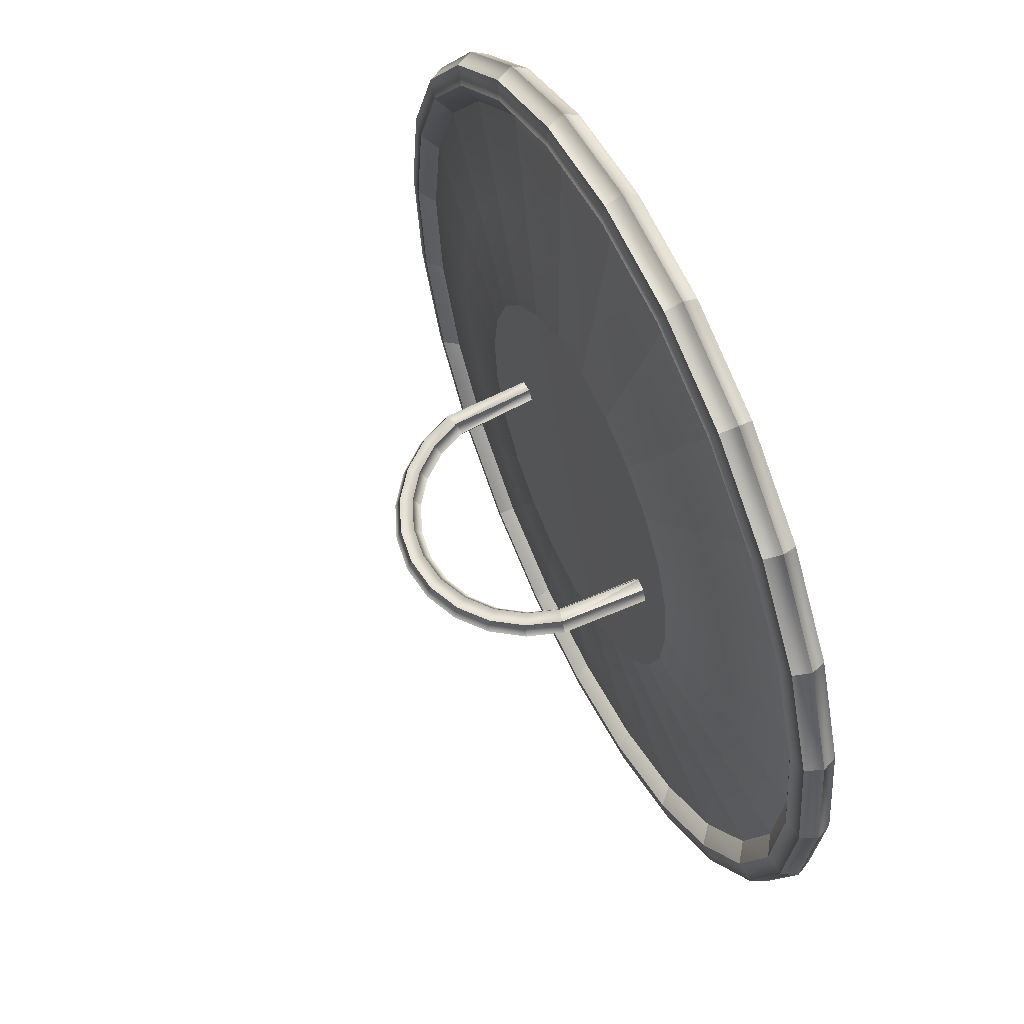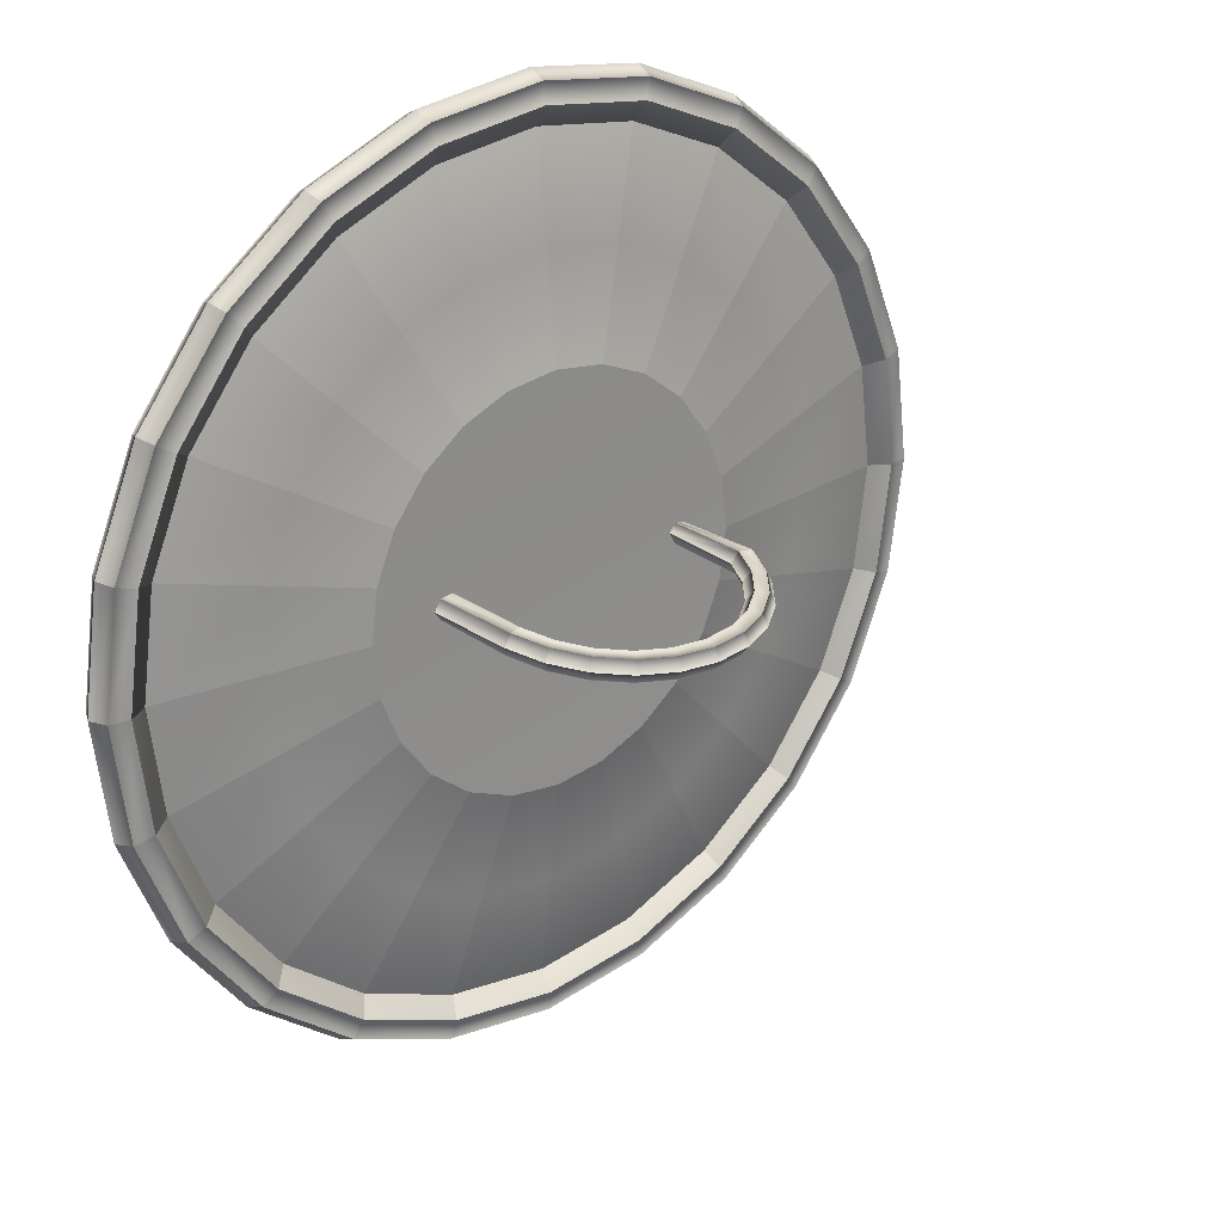
<metadata>
{"format":"obj","ext":"obj","renderer":"f3d","projection":"perspective","resolution":1024,"background":"white","views":[{"elev":57.6,"azim":64.6,"up":"+Y"},{"elev":25.1,"azim":-40.1,"up":"+Y"}]}
</metadata>
<code>
o LaundryHamperLid_1
v -0.2218 -0.1252 0.3007
v -0.2257 -0.1274 0.3097
v -0.2515 -0.06402 0.3097
v -0.2472 -0.0629 0.3007
v -0.1812 -0.1788 0.3007
v -0.1843 -0.1819 0.3097
v -0.26 0.003848 0.3097
v -0.2556 0.003823 0.3007
v -0.2507 0.07162 0.3097
v -0.2464 0.07045 0.3007
v -0.2242 0.1347 0.3097
v -0.2204 0.1324 0.3007
v -0.1822 0.1887 0.3097
v -0.1791 0.1856 0.3007
v -0.2202 0.1323 0.3195
v -0.2462 0.07039 0.3195
v -0.2554 0.003822 0.3195
v -0.247 -0.06285 0.3195
v -0.2216 -0.1251 0.3195
v -0.181 -0.1786 0.3196
v -0.179 0.1854 0.3196
v 0.0673 -0.2468 0.3008
v 0.06842 -0.2511 0.3098
v 0.000548 -0.2597 0.3098
v 0.000575 -0.2553 0.3008
v 0.1296 -0.2215 0.3008
v 0.1318 -0.2253 0.3098
v -0.06722 -0.2504 0.3098
v -0.06605 -0.2461 0.3008
v -0.1303 -0.2238 0.3098
v -0.128 -0.22 0.3008
v 0.1832 -0.1808 0.3009
v 0.1863 -0.184 0.3099
v 0.00057 -0.255 0.3196
v 0.06724 -0.2466 0.3196
v 0.1295 -0.2213 0.3197
v 0.183 -0.1807 0.3197
v -0.1279 -0.2198 0.3196
v -0.066 -0.2459 0.3196
v 0.2596 0.000926 0.3009
v 0.2641 0.000901 0.3099
v 0.2548 -0.06687 0.3099
v 0.2505 -0.0657 0.3009
v 0.2512 0.06765 0.3009
v 0.2555 0.06877 0.3099
v 0.2259 0.1299 0.3009
v 0.2297 0.1321 0.3099
v 0.1852 0.1835 0.3009
v 0.1884 0.1866 0.3099
v 0.2282 -0.1299 0.3099
v 0.2244 -0.1277 0.3009
v 0.2242 -0.1276 0.3197
v 0.2503 -0.06564 0.3197
v 0.2594 0.000927 0.3197
v 0.251 0.0676 0.3197
v 0.2257 0.1298 0.3197
v 0.1851 0.1834 0.3197
v -0.06326 0.2516 0.3008
v -0.06438 0.2559 0.3098
v 0.003495 0.2644 0.3098
v 0.003473 0.26 0.3008
v -0.1255 0.2262 0.3008
v -0.1277 0.23 0.3098
v 0.07127 0.2551 0.3098
v 0.0701 0.2508 0.3008
v 0.1343 0.2286 0.3098
v 0.1321 0.2248 0.3008
v 0.132 0.2246 0.3197
v 0.07004 0.2506 0.3196
v 0.003465 0.2598 0.3196
v -0.0632 0.2514 0.3196
v -0.1254 0.226 0.3196
v 0.03245 0.1134 0.3285
v 0.002662 0.1175 0.3285
v -0.02717 0.1138 0.3285
v -0.05501 0.1024 0.3285
v 0.06016 0.1018 0.3285
v 0.08391 0.08335 0.3285
v -0.07896 0.08427 0.3284
v 0.1021 0.0594 0.3285
v -0.0974 0.06052 0.3284
v -0.1091 0.03281 0.3284
v 0.1134 0.03156 0.3285
v -0.1132 0.003022 0.3284
v 0.1172 0.001727 0.3285
v -0.1094 -0.02681 0.3284
v 0.1131 -0.02806 0.3285
v -0.09804 -0.05465 0.3284
v 0.1014 -0.05577 0.3285
v -0.07988 -0.0786 0.3284
v 0.08299 -0.07952 0.3285
v -0.05613 -0.09704 0.3285
v 0.05904 -0.09769 0.3285
v -0.02842 -0.1087 0.3285
v 0.0312 -0.109 0.3285
v 0.001367 -0.1128 0.3285
v 0.1767 0.001392 0.3215
v 0.1705 -0.04379 0.3215
v 0.2362 0.001058 0.3144
v 0.2286 0.06172 0.3144
v 0.2398 0.06466 0.3215
v 0.2156 0.1241 0.3215
v 0.2478 0.000992 0.3215
v 0.1768 0.1752 0.3215
v 0.1261 0.2146 0.3215
v 0.06697 0.2395 0.3215
v 0.003399 0.2482 0.3214
v -0.06027 0.2402 0.3214
v -0.1197 0.2159 0.3214
v -0.1708 0.1772 0.3214
v -0.2102 0.1265 0.3214
v -0.2351 0.06733 0.3213
v -0.2438 0.003757 0.3213
v -0.2358 -0.05991 0.3213
v -0.2116 -0.1193 0.3214
v -0.1728 -0.1705 0.3214
v -0.1221 -0.2098 0.3214
v -0.06294 -0.2347 0.3214
v 0.000635 -0.2434 0.3214
v 0.0643 -0.2354 0.3215
v 0.1237 -0.2112 0.3215
v 0.1749 -0.1724 0.3215
v 0.2142 -0.1217 0.3215
v 0.2391 -0.06258 0.3215
v 0.2279 -0.05952 0.3144
v 0.2042 -0.1159 0.3144
v 0.1667 -0.1642 0.3144
v 0.118 -0.2011 0.3144
v 0.06137 -0.2242 0.3143
v 0.000703 -0.2318 0.3143
v -0.05987 -0.2235 0.3143
v -0.1162 -0.1998 0.3143
v -0.1645 -0.1623 0.3143
v -0.2015 -0.1136 0.3142
v -0.2246 -0.05697 0.3142
v -0.2322 0.003692 0.3142
v -0.2239 0.06427 0.3142
v -0.2002 0.1206 0.3142
v -0.1627 0.1689 0.3143
v -0.1139 0.2059 0.3143
v -0.05733 0.229 0.3143
v 0.003337 0.2366 0.3143
v 0.06391 0.2283 0.3143
v 0.1203 0.2046 0.3144
v 0.1686 0.1671 0.3144
v 0.2055 0.1183 0.3144
v 0.171 0.04664 0.3215
v 0.1538 0.08887 0.3214
v 0.1262 0.1252 0.3214
v 0.09021 0.1532 0.3214
v 0.04818 0.1709 0.3214
v 0.003 0.1771 0.3214
v -0.04225 0.1714 0.3214
v -0.08448 0.1542 0.3214
v -0.1208 0.1266 0.3214
v -0.1488 0.09057 0.3213
v -0.1665 0.04854 0.3213
v -0.1727 0.003357 0.3213
v -0.167 -0.04189 0.3213
v -0.1498 -0.08412 0.3213
v -0.1222 -0.1205 0.3214
v -0.08618 -0.1484 0.3214
v -0.04414 -0.1661 0.3214
v 0.001035 -0.1723 0.3214
v 0.04628 -0.1666 0.3214
v 0.08851 -0.1494 0.3214
v 0.1248 -0.1218 0.3214
v 0.1528 -0.08582 0.3214
v -0.02206 0.0943 0.3153
v 0.002554 0.0974 0.3153
v 0.02713 0.09402 0.3153
v -0.04503 0.08494 0.3153
v 0.04999 0.0844 0.3153
v -0.0648 0.06995 0.3153
v 0.06959 0.06919 0.3153
v 0.08458 0.04942 0.3153
v -0.08001 0.05035 0.3153
v -0.08963 0.02748 0.3153
v 0.09395 0.02645 0.3153
v -0.09301 0.002909 0.3153
v 0.09705 0.00184 0.3153
v -0.08991 -0.0217 0.3153
v 0.09367 -0.02274 0.3153
v -0.08054 -0.04468 0.3153
v 0.08405 -0.0456 0.3153
v -0.06555 -0.06444 0.3153
v 0.06883 -0.0652 0.3153
v -0.04596 -0.07965 0.3153
v 0.04907 -0.08019 0.3153
v -0.02309 -0.08927 0.3153
v 0.0261 -0.08955 0.3153
v 0.001485 -0.09265 0.3153
v 0.1442 -0.08079 0.3116
v 0.1609 -0.04116 0.3116
v 0.2044 -0.116 0.3062
v 0.1669 -0.1643 0.3062
v 0.175 -0.1726 0.3
v 0.1238 -0.2114 0.3
v 0.2144 -0.1218 0.3
v 0.06437 -0.2356 0.3
v 0.000641 -0.2437 0.3
v -0.06299 -0.2349 0.2999
v -0.1222 -0.21 0.2999
v -0.1729 -0.1706 0.2999
v -0.2117 -0.1194 0.2999
v -0.236 -0.05997 0.2999
v -0.244 0.003758 0.2999
v -0.2353 0.06739 0.2999
v -0.2104 0.1266 0.2999
v -0.171 0.1773 0.2999
v -0.1198 0.2161 0.2999
v -0.06032 0.2404 0.2999
v 0.003408 0.2484 0.3
v 0.06704 0.2397 0.3
v 0.1262 0.2148 0.3
v 0.177 0.1754 0.3
v 0.2158 0.1242 0.3
v 0.24 0.06472 0.3
v 0.2481 0.000991 0.3
v 0.2393 -0.06264 0.3
v 0.2281 -0.05958 0.3062
v 0.2288 0.06178 0.3062
v 0.2365 0.001056 0.3062
v 0.2057 0.1185 0.3062
v 0.1687 0.1672 0.3062
v 0.1204 0.2047 0.3061
v 0.06397 0.2285 0.3061
v 0.003341 0.2368 0.3061
v -0.05738 0.2292 0.3061
v -0.1141 0.2061 0.3061
v -0.1628 0.1691 0.306
v -0.2004 0.1207 0.306
v -0.2241 0.06433 0.306
v -0.2324 0.003693 0.306
v -0.2248 -0.05703 0.306
v -0.2017 -0.1137 0.306
v -0.1647 -0.1625 0.306
v -0.1163 -0.2 0.3061
v -0.05993 -0.2237 0.3061
v 0.000704 -0.2321 0.3061
v 0.06143 -0.2244 0.3061
v 0.1181 -0.2013 0.3061
v 0.1178 -0.1148 0.3116
v 0.08359 -0.1408 0.3115
v 0.04376 -0.157 0.3115
v 0.001094 -0.1624 0.3115
v -0.04151 -0.1565 0.3115
v -0.08115 -0.1398 0.3115
v -0.1151 -0.1135 0.3115
v -0.1411 -0.07919 0.3115
v -0.1573 -0.03937 0.3115
v -0.1627 0.003301 0.3115
v -0.1569 0.04591 0.3115
v -0.1402 0.08554 0.3115
v -0.1138 0.1195 0.3115
v -0.07954 0.1455 0.3115
v -0.03972 0.1617 0.3115
v 0.002947 0.1671 0.3115
v 0.04555 0.1613 0.3115
v 0.08519 0.1446 0.3115
v 0.1192 0.1182 0.3116
v 0.1451 0.08394 0.3116
v 0.1614 0.04412 0.3116
v 0.1668 0.001448 0.3116
v 0.09169 0.005639 0.3252
v 0.09179 0.007797 0.3804
v 0.08802 0.00135 0.3784
v 0.08821 0.00074 0.3252
v 0.08828 0.01231 0.3252
v 0.08809 0.01459 0.3804
v 0.07989 -0.001537 0.3978
v 0.08327 0.004773 0.4007
v 0.07996 0.0117 0.3998
v 0.06697 -0.003982 0.4144
v 0.06974 0.002212 0.4181
v 0.06704 0.009254 0.4164
v 0.08056 0.001691 0.3765
v 0.08131 0.002516 0.3252
v 0.0732 -0.00092 0.394
v 0.06151 -0.003132 0.409
v 0.07686 0.00848 0.3765
v 0.07789 0.009192 0.3252
v 0.08063 0.01493 0.3785
v 0.08137 0.01409 0.3252
v 0.06989 0.006006 0.393
v 0.07327 0.01232 0.396
v 0.05882 0.00391 0.4073
v 0.06159 0.0101 0.411
v 0.05211 0.000287 0.4315
v 0.05015 -0.005819 0.4271
v 0.05022 0.007416 0.4291
v 0.04629 -0.004795 0.4205
v 0.0444 0.002335 0.4182
v 0.04637 0.008441 0.4225
v 0.0316 -0.00087 0.4398
v 0.03057 -0.006923 0.4351
v 0.03064 0.006312 0.4372
v 0.00956 -0.00722 0.4379
v 0.009592 -0.001181 0.4427
v 0.009634 0.006016 0.4399
v -0.01144 -0.006687 0.4351
v -0.01241 -0.000623 0.4398
v -0.01137 0.006548 0.4371
v 0.02857 -0.005794 0.4278
v 0.009569 -0.006062 0.4302
v -0.009431 -0.00558 0.4278
v 0.02762 0.001389 0.4251
v 0.02865 0.007442 0.4298
v 0.00961 0.001135 0.4274
v 0.009643 0.007174 0.4322
v -0.00839 0.001591 0.4251
v -0.009358 0.007655 0.4298
v -0.0329 0.000765 0.4314
v -0.031 -0.005363 0.4271
v -0.03093 0.007873 0.4291
v -0.04779 -0.003336 0.4144
v -0.05049 0.002888 0.4181
v -0.04772 0.009899 0.4164
v -0.02713 -0.004382 0.4205
v -0.04232 -0.002549 0.409
v -0.05397 -0.000205 0.3939
v -0.06067 -0.000746 0.3977
v -0.02516 0.002726 0.4182
v -0.02706 0.008854 0.4225
v -0.03955 0.004463 0.4073
v -0.04225 0.01069 0.411
v -0.0606 0.01249 0.3997
v -0.0539 0.01303 0.3959
v -0.06398 0.005601 0.4006
v -0.05059 0.006684 0.393
v -0.07245 0.00872 0.3804
v -0.06876 0.002231 0.3784
v -0.06868 0.01547 0.3804
v -0.07164 0.004462 0.3251
v -0.07532 0.009722 0.3251
v -0.07158 0.01604 0.3251
v -0.06129 0.002489 0.3764
v -0.05752 0.009236 0.3764
v -0.06121 0.01572 0.3784
v -0.06048 0.01183 0.3251
v -0.06422 0.005516 0.3251
v -0.06416 0.01709 0.3251
f 1 3 2
f 1 4 3
f 5 1 2
f 5 2 6
f 4 7 3
f 4 8 7
f 8 9 7
f 8 10 9
f 10 11 9
f 10 12 11
f 12 13 11
f 12 14 13
f 9 11 15
f 9 15 16
f 7 9 16
f 7 16 17
f 3 7 17
f 3 17 18
f 2 3 18
f 2 18 19
f 6 2 19
f 6 19 20
f 11 21 15
f 11 13 21
f 22 24 23
f 22 25 24
f 26 22 23
f 26 23 27
f 25 28 24
f 25 29 28
f 29 30 28
f 29 31 30
f 31 6 30
f 31 5 6
f 32 26 27
f 32 27 33
f 23 24 34
f 23 34 35
f 27 23 35
f 27 35 36
f 33 27 36
f 33 36 37
f 30 6 20
f 30 20 38
f 28 30 38
f 28 38 39
f 24 39 34
f 24 28 39
f 40 42 41
f 40 43 42
f 44 40 41
f 44 41 45
f 46 44 45
f 46 45 47
f 48 46 47
f 48 47 49
f 43 50 42
f 43 51 50
f 51 33 50
f 51 32 33
f 50 33 37
f 50 37 52
f 42 50 52
f 42 52 53
f 41 42 53
f 45 41 54
f 41 53 54
f 45 54 55
f 47 45 55
f 47 55 56
f 49 47 56
f 49 56 57
f 58 60 59
f 58 61 60
f 62 58 59
f 62 59 63
f 61 64 60
f 61 65 64
f 65 66 64
f 65 67 66
f 67 49 66
f 67 48 49
f 14 62 63
f 14 63 13
f 66 49 57
f 66 57 68
f 64 66 68
f 64 68 69
f 60 64 69
f 60 69 70
f 59 60 70
f 59 70 71
f 63 59 71
f 63 71 72
f 13 72 21
f 13 63 72
f 73 75 74
f 75 73 76
f 76 73 77
f 76 77 78
f 76 78 79
f 79 78 80
f 79 80 81
f 81 80 82
f 82 80 83
f 82 83 84
f 84 83 85
f 84 85 86
f 86 85 87
f 86 87 88
f 88 87 89
f 88 89 90
f 90 89 91
f 90 91 92
f 92 91 93
f 92 93 94
f 94 93 95
f 94 95 96
f 87 85 97
f 87 97 98
f 89 87 98
f 98 97 99
f 97 100 99
f 99 100 101
f 100 102 101
f 101 102 56
f 101 56 55
f 103 101 55
f 99 101 103
f 103 55 54
f 102 57 56
f 102 104 57
f 104 68 57
f 104 105 68
f 105 69 68
f 105 106 69
f 106 70 69
f 106 107 70
f 107 71 70
f 107 108 71
f 108 72 71
f 108 109 72
f 109 21 72
f 109 110 21
f 110 15 21
f 110 111 15
f 111 16 15
f 111 112 16
f 112 17 16
f 112 113 17
f 113 18 17
f 113 114 18
f 114 19 18
f 114 115 19
f 115 20 19
f 115 116 20
f 116 38 20
f 116 117 38
f 117 39 38
f 117 118 39
f 118 34 39
f 118 119 34
f 119 35 34
f 119 120 35
f 120 36 35
f 120 121 36
f 121 37 36
f 121 122 37
f 122 52 37
f 122 123 52
f 123 53 52
f 123 124 53
f 124 54 53
f 124 103 54
f 125 103 124
f 125 99 103
f 126 124 123
f 126 125 124
f 127 123 122
f 127 126 123
f 128 122 121
f 128 127 122
f 129 121 120
f 129 128 121
f 130 129 120
f 130 120 119
f 131 130 119
f 131 119 118
f 132 131 118
f 132 118 117
f 133 132 117
f 133 117 116
f 134 133 116
f 134 116 115
f 135 134 115
f 135 115 114
f 136 135 114
f 136 114 113
f 137 136 113
f 137 113 112
f 138 137 112
f 138 112 111
f 139 138 111
f 139 111 110
f 140 139 110
f 140 110 109
f 141 140 109
f 141 109 108
f 142 141 108
f 142 108 107
f 143 142 107
f 143 107 106
f 144 143 106
f 144 106 105
f 145 144 105
f 145 105 104
f 146 145 104
f 146 104 102
f 100 146 102
f 147 146 100
f 97 147 100
f 147 148 146
f 148 145 146
f 148 149 145
f 149 144 145
f 149 150 144
f 150 143 144
f 150 151 143
f 151 142 143
f 151 152 142
f 152 141 142
f 152 153 141
f 153 140 141
f 153 154 140
f 154 139 140
f 154 155 139
f 155 138 139
f 155 156 138
f 156 137 138
f 156 157 137
f 157 136 137
f 157 158 136
f 158 135 136
f 158 159 135
f 159 134 135
f 159 160 134
f 160 133 134
f 160 161 133
f 161 132 133
f 161 162 132
f 162 131 132
f 162 163 131
f 163 130 131
f 163 164 130
f 164 129 130
f 164 165 129
f 165 128 129
f 165 166 128
f 166 127 128
f 166 167 127
f 167 126 127
f 167 168 126
f 168 125 126
f 168 98 125
f 98 99 125
f 89 98 168
f 91 168 167
f 91 89 168
f 93 167 166
f 93 91 167
f 95 166 165
f 95 93 166
f 96 165 164
f 96 95 165
f 94 96 164
f 94 164 163
f 92 94 163
f 92 163 162
f 90 92 162
f 90 162 161
f 88 90 161
f 88 161 160
f 86 88 160
f 86 160 159
f 84 86 159
f 84 159 158
f 82 84 158
f 82 158 157
f 81 82 157
f 81 157 156
f 79 81 156
f 79 156 155
f 76 79 155
f 76 155 154
f 75 76 154
f 75 154 153
f 74 75 153
f 74 153 152
f 73 74 152
f 73 152 151
f 77 73 151
f 77 151 150
f 78 77 150
f 78 150 149
f 80 78 149
f 80 149 148
f 83 80 148
f 83 148 147
f 85 83 147
f 85 147 97
f 169 171 170
f 171 169 172
f 171 172 173
f 173 172 174
f 173 174 175
f 175 174 176
f 176 174 177
f 176 177 178
f 176 178 179
f 179 178 180
f 179 180 181
f 181 180 182
f 181 182 183
f 183 182 184
f 183 184 185
f 185 184 186
f 185 186 187
f 187 186 188
f 187 188 189
f 189 188 190
f 189 190 191
f 191 190 192
f 183 185 193
f 183 193 194
f 181 183 194
f 194 193 195
f 193 196 195
f 195 196 197
f 196 198 197
f 197 198 26
f 197 26 32
f 199 197 32
f 195 197 199
f 199 32 51
f 198 22 26
f 198 200 22
f 200 25 22
f 200 201 25
f 201 29 25
f 201 202 29
f 202 31 29
f 202 203 31
f 203 5 31
f 203 204 5
f 204 1 5
f 204 205 1
f 205 4 1
f 205 206 4
f 206 8 4
f 206 207 8
f 207 10 8
f 207 208 10
f 208 12 10
f 208 209 12
f 209 14 12
f 209 210 14
f 210 62 14
f 210 211 62
f 211 58 62
f 211 212 58
f 212 61 58
f 212 213 61
f 213 65 61
f 213 214 65
f 214 67 65
f 214 215 67
f 215 48 67
f 215 216 48
f 216 46 48
f 216 217 46
f 217 44 46
f 217 218 44
f 218 40 44
f 218 219 40
f 219 43 40
f 219 220 43
f 220 51 43
f 220 199 51
f 221 199 220
f 221 195 199
f 222 219 218
f 222 223 219
f 223 220 219
f 223 221 220
f 224 218 217
f 224 222 218
f 225 217 216
f 225 224 217
f 226 225 216
f 226 216 215
f 227 226 215
f 227 215 214
f 228 227 214
f 228 214 213
f 229 228 213
f 229 213 212
f 230 229 212
f 230 212 211
f 231 230 211
f 231 211 210
f 232 231 210
f 232 210 209
f 233 232 209
f 233 209 208
f 234 233 208
f 234 208 207
f 235 234 207
f 235 207 206
f 236 235 206
f 236 206 205
f 237 236 205
f 237 205 204
f 238 237 204
f 238 204 203
f 239 238 203
f 239 203 202
f 240 239 202
f 240 202 201
f 241 240 201
f 241 201 200
f 242 241 200
f 242 200 198
f 196 242 198
f 243 242 196
f 193 243 196
f 243 244 242
f 244 241 242
f 244 245 241
f 245 240 241
f 245 246 240
f 246 239 240
f 246 247 239
f 247 238 239
f 247 248 238
f 248 237 238
f 248 249 237
f 249 236 237
f 249 250 236
f 250 235 236
f 250 251 235
f 251 234 235
f 251 252 234
f 252 233 234
f 252 253 233
f 253 232 233
f 253 254 232
f 254 231 232
f 254 255 231
f 255 230 231
f 255 256 230
f 256 229 230
f 256 257 229
f 257 228 229
f 257 258 228
f 258 227 228
f 258 259 227
f 259 226 227
f 259 260 226
f 260 225 226
f 260 261 225
f 261 224 225
f 261 262 224
f 262 222 224
f 262 263 222
f 263 223 222
f 263 264 223
f 264 221 223
f 264 194 221
f 194 195 221
f 179 264 263
f 179 181 264
f 181 194 264
f 176 263 262
f 176 179 263
f 175 262 261
f 175 176 262
f 173 261 260
f 173 175 261
f 171 173 260
f 171 260 259
f 170 171 259
f 170 259 258
f 169 170 258
f 169 258 257
f 172 169 257
f 172 257 256
f 174 172 256
f 174 256 255
f 177 174 255
f 177 255 254
f 178 177 254
f 178 254 253
f 180 178 253
f 180 253 252
f 182 180 252
f 182 252 251
f 184 182 251
f 184 251 250
f 186 184 250
f 186 250 249
f 188 186 249
f 188 249 248
f 190 188 248
f 190 248 247
f 192 190 247
f 192 247 246
f 191 192 246
f 191 246 245
f 189 191 245
f 189 245 244
f 187 189 244
f 187 244 243
f 185 187 243
f 185 243 193
f 265 267 266
f 265 268 267
f 269 265 266
f 269 266 270
f 266 267 271
f 266 271 272
f 270 266 272
f 270 272 273
f 272 271 274
f 272 274 275
f 273 272 275
f 273 275 276
f 268 277 267
f 268 278 277
f 267 277 279
f 267 279 271
f 271 279 280
f 271 280 274
f 278 281 277
f 278 282 281
f 282 283 281
f 282 284 283
f 277 281 285
f 277 285 279
f 281 286 285
f 281 283 286
f 279 285 287
f 279 287 280
f 285 288 287
f 285 286 288
f 284 270 283
f 284 269 270
f 283 270 273
f 283 273 286
f 286 273 276
f 286 276 288
f 275 290 289
f 275 274 290
f 276 275 289
f 276 289 291
f 274 292 290
f 274 280 292
f 280 293 292
f 280 287 293
f 287 294 293
f 287 288 294
f 288 291 294
f 288 276 291
f 289 296 295
f 289 290 296
f 291 289 295
f 291 295 297
f 295 296 298
f 295 298 299
f 297 295 299
f 297 299 300
f 299 298 301
f 299 301 302
f 300 299 302
f 300 302 303
f 290 304 296
f 290 292 304
f 296 304 305
f 296 305 298
f 298 305 306
f 298 306 301
f 292 307 304
f 292 293 307
f 293 308 307
f 293 294 308
f 304 307 309
f 304 309 305
f 307 310 309
f 307 308 310
f 305 309 311
f 305 311 306
f 309 312 311
f 309 310 312
f 294 297 308
f 294 291 297
f 308 297 300
f 308 300 310
f 310 300 303
f 310 303 312
f 302 314 313
f 302 301 314
f 303 302 313
f 303 313 315
f 313 314 316
f 313 316 317
f 315 313 317
f 315 317 318
f 301 319 314
f 301 306 319
f 314 319 320
f 314 320 316
f 316 320 321
f 316 321 322
f 306 323 319
f 306 311 323
f 311 324 323
f 311 312 324
f 319 323 325
f 319 325 320
f 323 326 325
f 323 324 326
f 312 315 324
f 312 303 315
f 324 315 318
f 324 318 326
f 326 318 327
f 326 327 328
f 317 322 329
f 317 316 322
f 318 317 329
f 318 329 327
f 320 330 321
f 320 325 330
f 325 328 330
f 325 326 328
f 329 332 331
f 329 322 332
f 327 329 331
f 327 331 333
f 331 332 334
f 331 334 335
f 333 331 335
f 333 335 336
f 322 337 332
f 322 321 337
f 321 338 337
f 321 330 338
f 330 339 338
f 330 328 339
f 337 338 340
f 337 340 341
f 338 342 340
f 338 339 342
f 328 333 339
f 328 327 333
f 339 333 336
f 339 336 342
f 332 341 334
f 332 337 341

</code>
